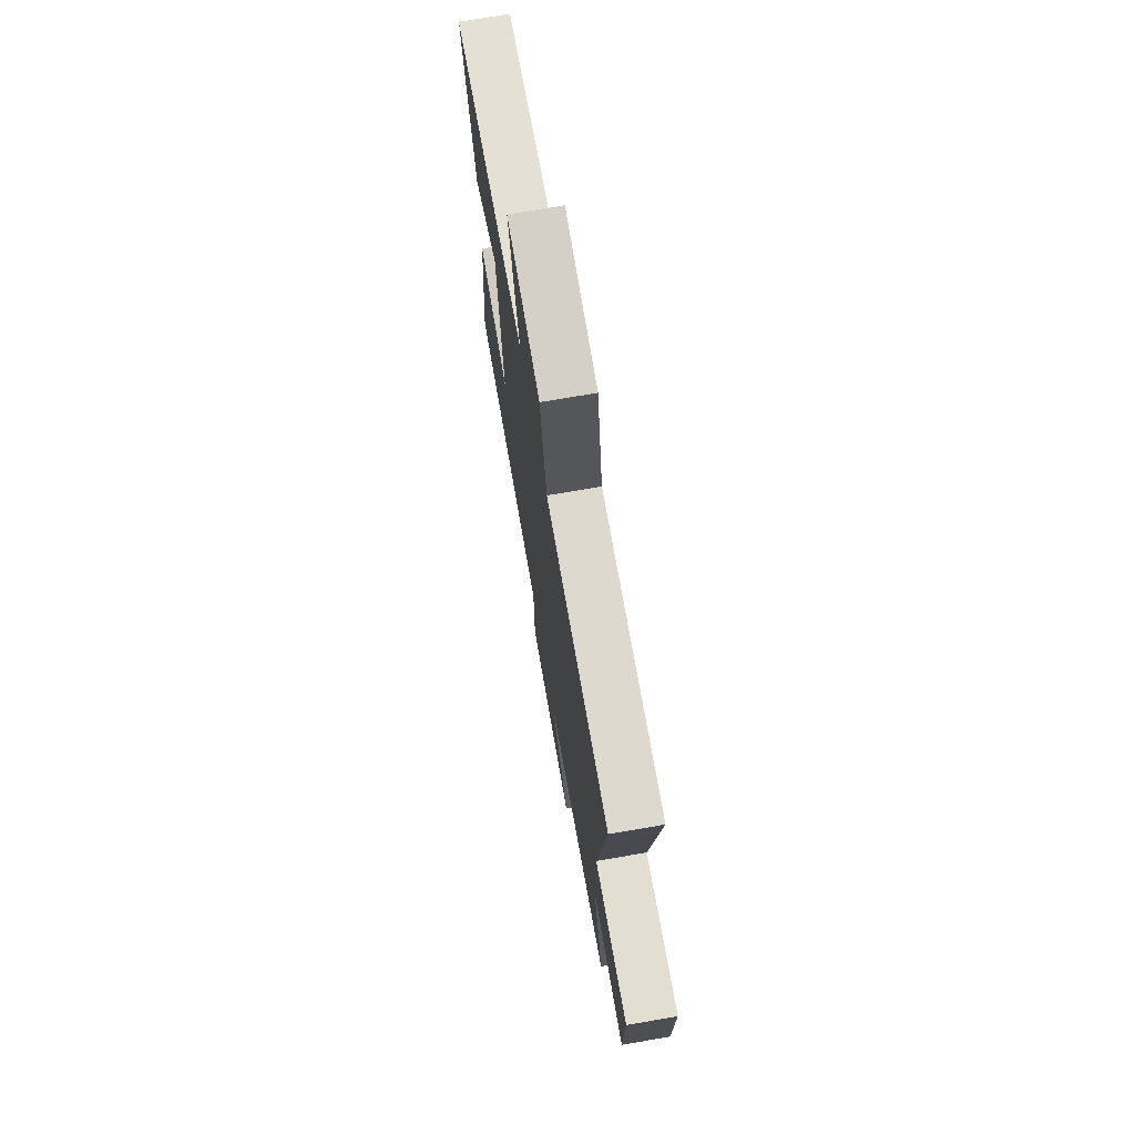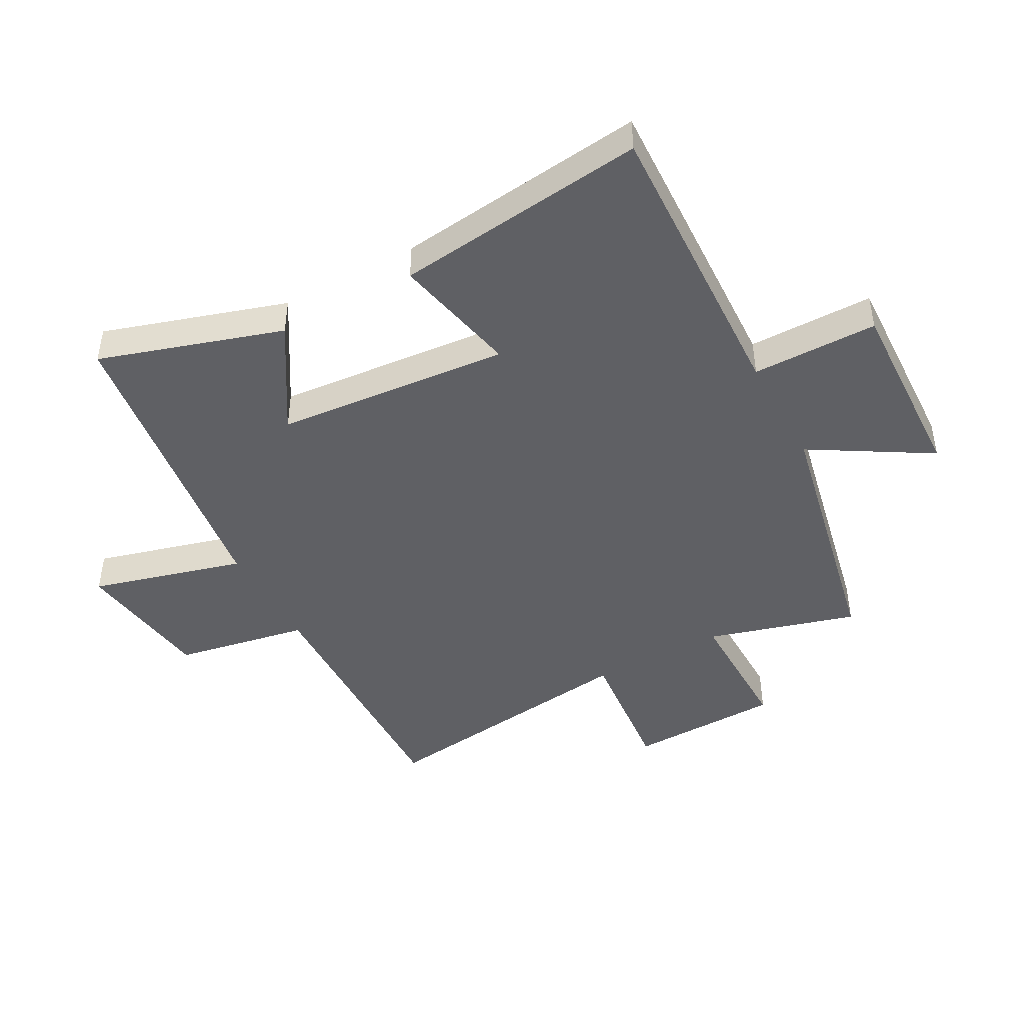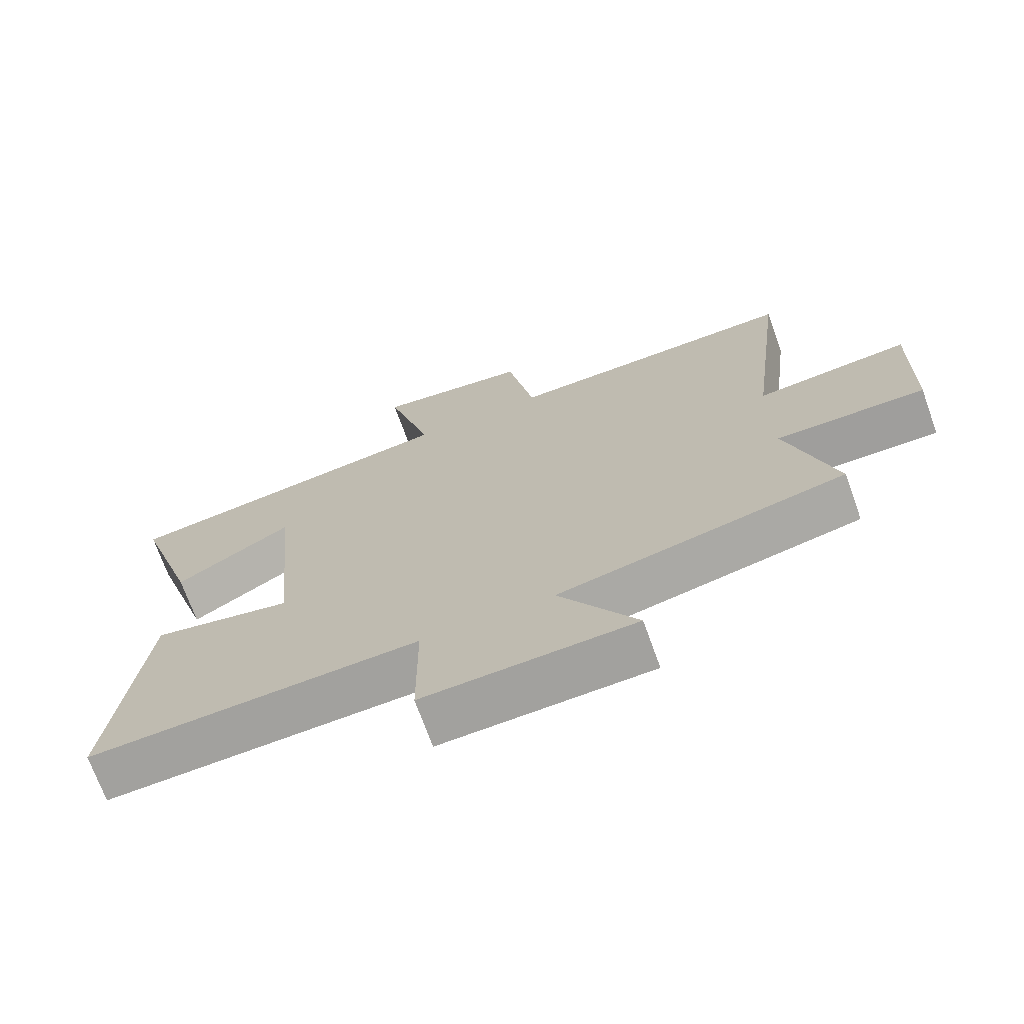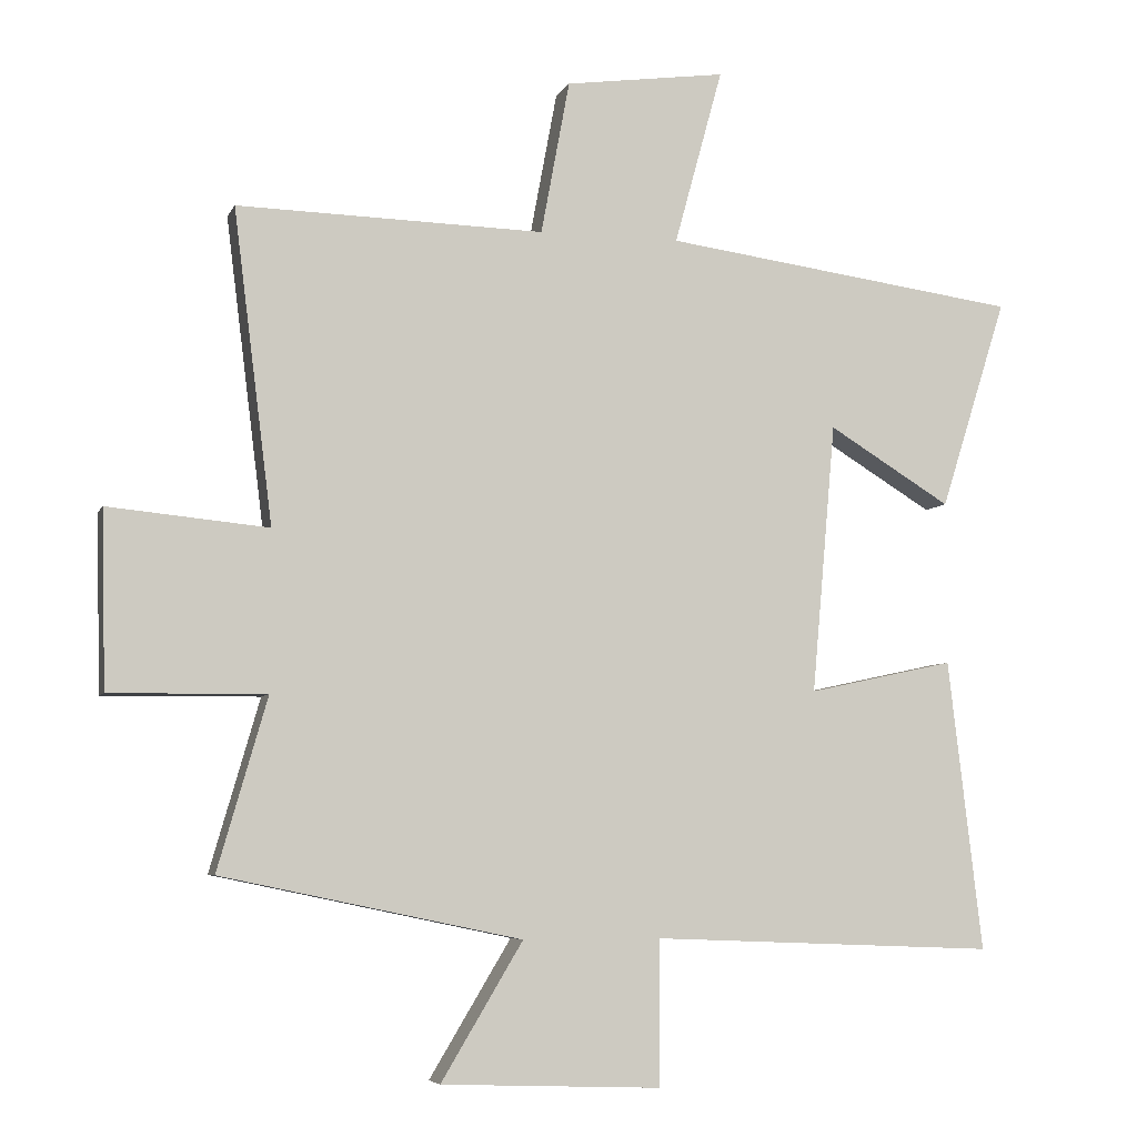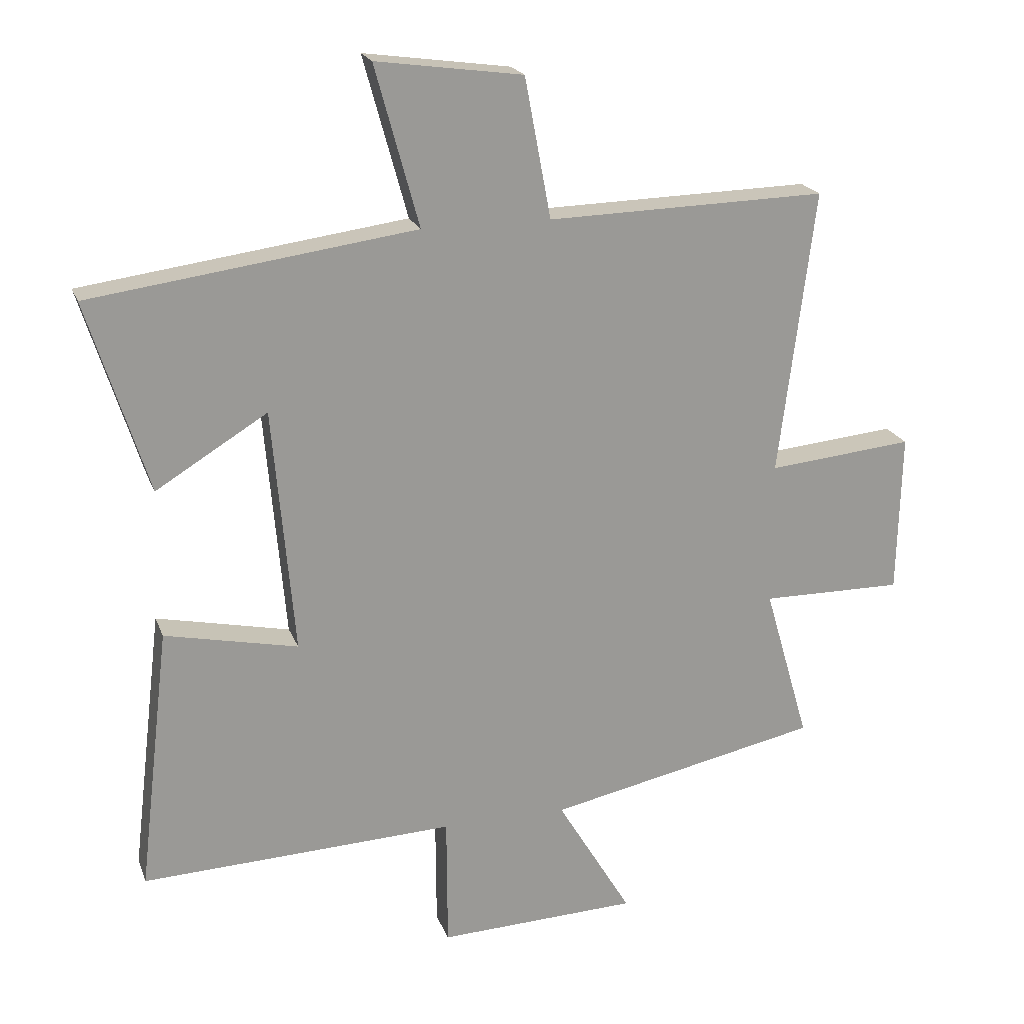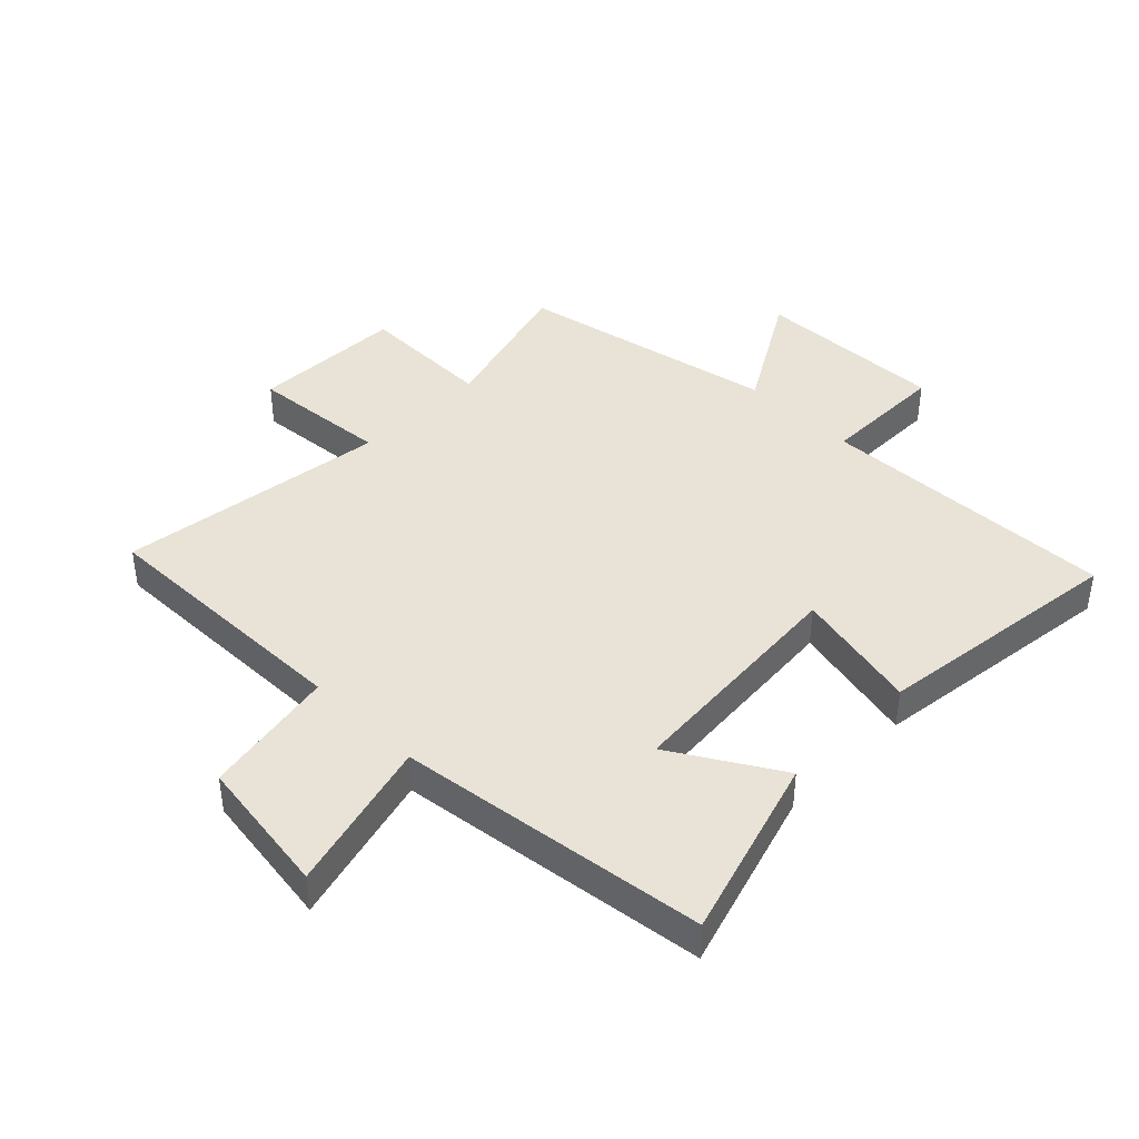
<metadata>
{"format":"obj","ext":"obj","renderer":"f3d","projection":"perspective","resolution":1024,"background":"white","views":[{"elev":72.6,"azim":-99.8,"up":"+Z"},{"elev":-45.2,"azim":118.6,"up":"+Y"},{"elev":-71.1,"azim":-160.2,"up":"+Z"},{"elev":-5.9,"azim":-15.7,"up":"+Z"},{"elev":20.6,"azim":163.0,"up":"+Z"},{"elev":41.7,"azim":45.1,"up":"+Y"}]}
</metadata>
<code>
v 0.549 0.07 -0.52
v 0.056 0.07 -0.5
v 0.055 0.07 -0.707
v -0.259 0.07 -0.695
v -0.142 0.07 -0.5
v -0.571 0.07 -0.41
v -0.5 0.07 -0.165
v -0.723 0.07 -0.167
v -0.729 0.07 0.085
v -0.5 0.07 0.063
v -0.556 0.07 0.51
v -0.117 0.07 0.5
v -0.076 0.07 0.72
v 0.154 0.07 0.752
v 0.085 0.07 0.5
v 0.595 0.07 0.431
v 0.5 0.07 0.13
v 0.325 0.07 0.237
v 0.291 0.07 -0.149
v 0.5 0.07 -0.104
v 0.549 0 -0.52
v 0.056 0 -0.5
v 0.055 0 -0.707
v -0.259 0 -0.695
v -0.142 0 -0.5
v -0.571 0 -0.41
v -0.5 0 -0.165
v -0.723 0 -0.167
v -0.729 0 0.085
v -0.5 0 0.063
v -0.556 0 0.51
v -0.117 0 0.5
v -0.076 0 0.72
v 0.154 0 0.752
v 0.085 0 0.5
v 0.595 0 0.431
v 0.5 0 0.13
v 0.325 0 0.237
v 0.291 0 -0.149
v 0.5 0 -0.104
f 19 20 1 2
f 18 19 2
f 15 16 17 18
f 15 18 2
f 12 13 14 15
f 12 15 2
f 12 2 3
f 11 12 3
f 10 11 3
f 7 8 9 10
f 5 6 7
f 5 7 10
f 3 4 5
f 3 5 10
f 22 21 40 39
f 22 39 38
f 38 37 36 35
f 22 38 35
f 35 34 33 32
f 22 35 32
f 23 22 32
f 23 32 31
f 23 31 30
f 30 29 28 27
f 27 26 25
f 30 27 25
f 25 24 23
f 30 25 23
f 1 21 22 2
f 2 22 23 3
f 3 23 24 4
f 4 24 25 5
f 5 25 26 6
f 6 26 27 7
f 7 27 28 8
f 8 28 29 9
f 9 29 30 10
f 10 30 31 11
f 11 31 32 12
f 12 32 33 13
f 13 33 34 14
f 14 34 35 15
f 15 35 36 16
f 16 36 37 17
f 17 37 38 18
f 18 38 39 19
f 19 39 40 20
f 20 40 21 1

</code>
